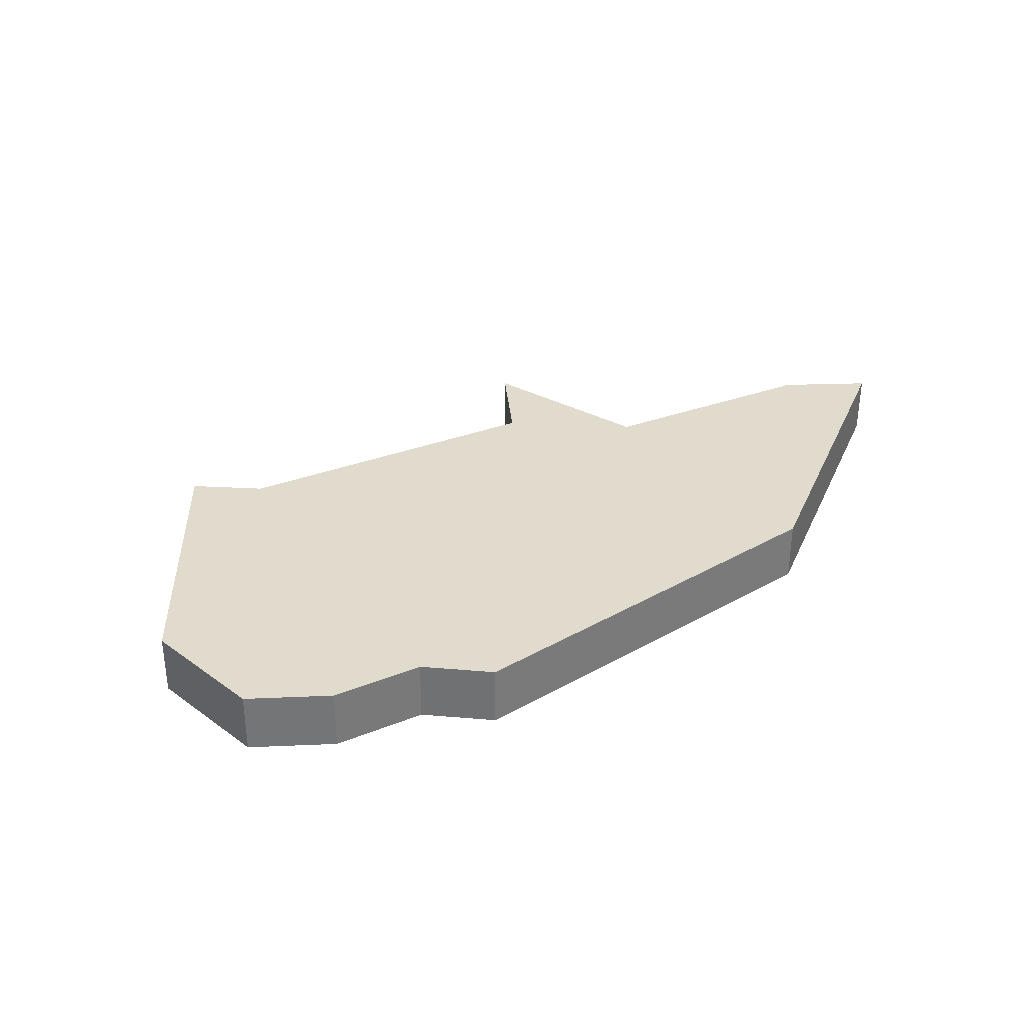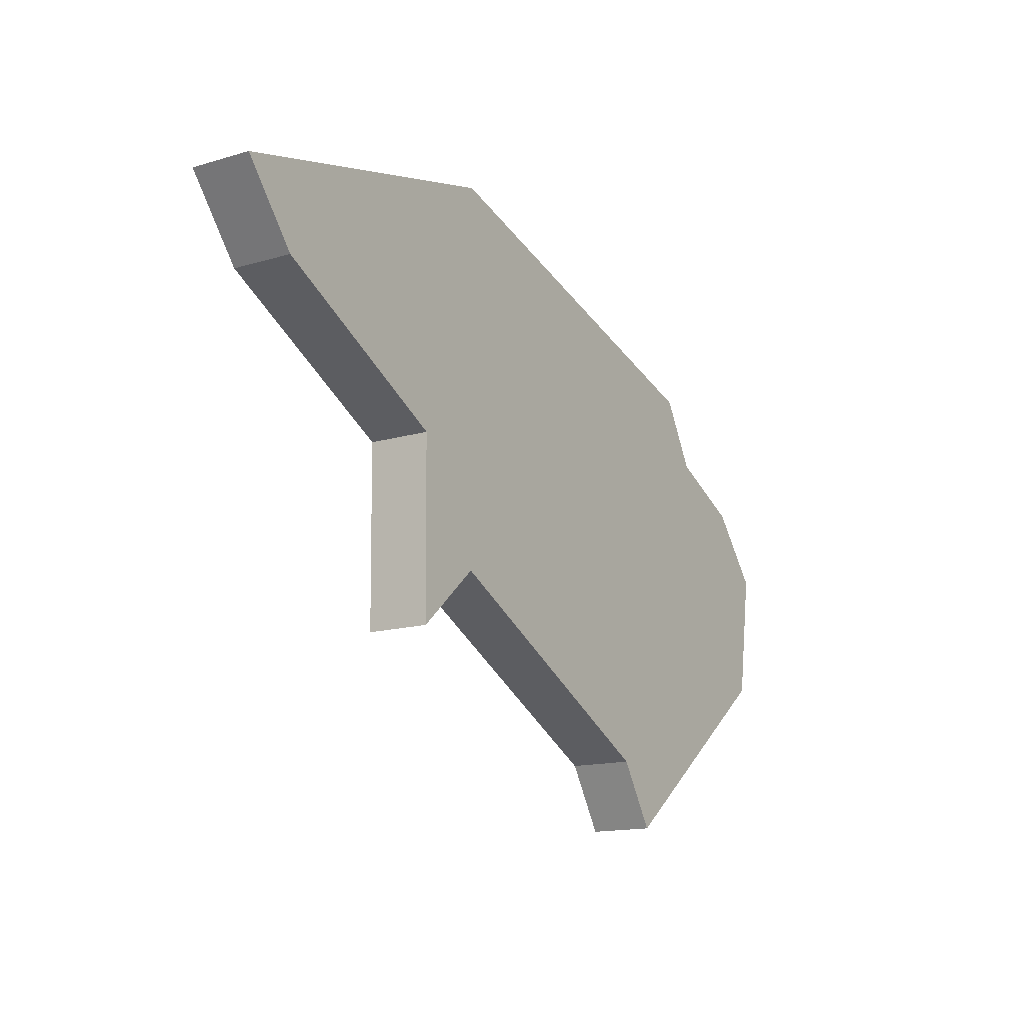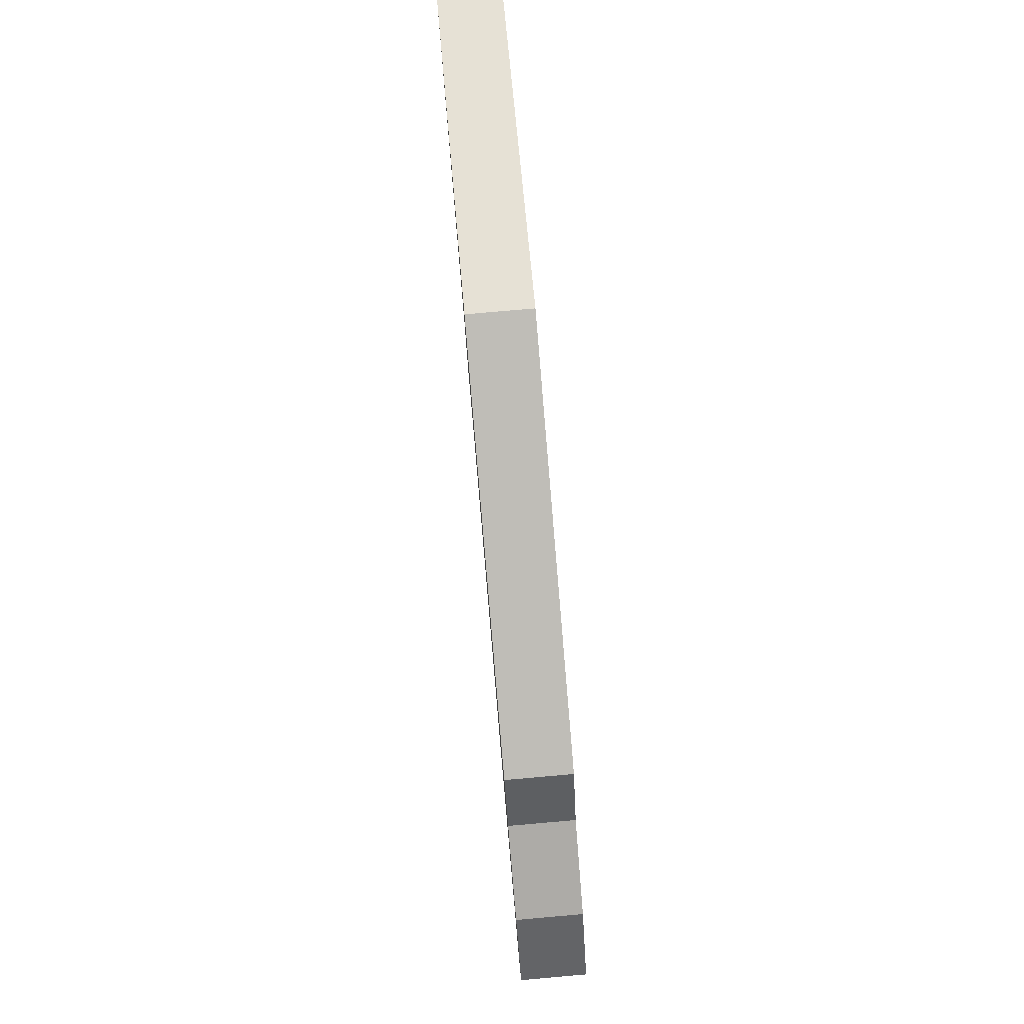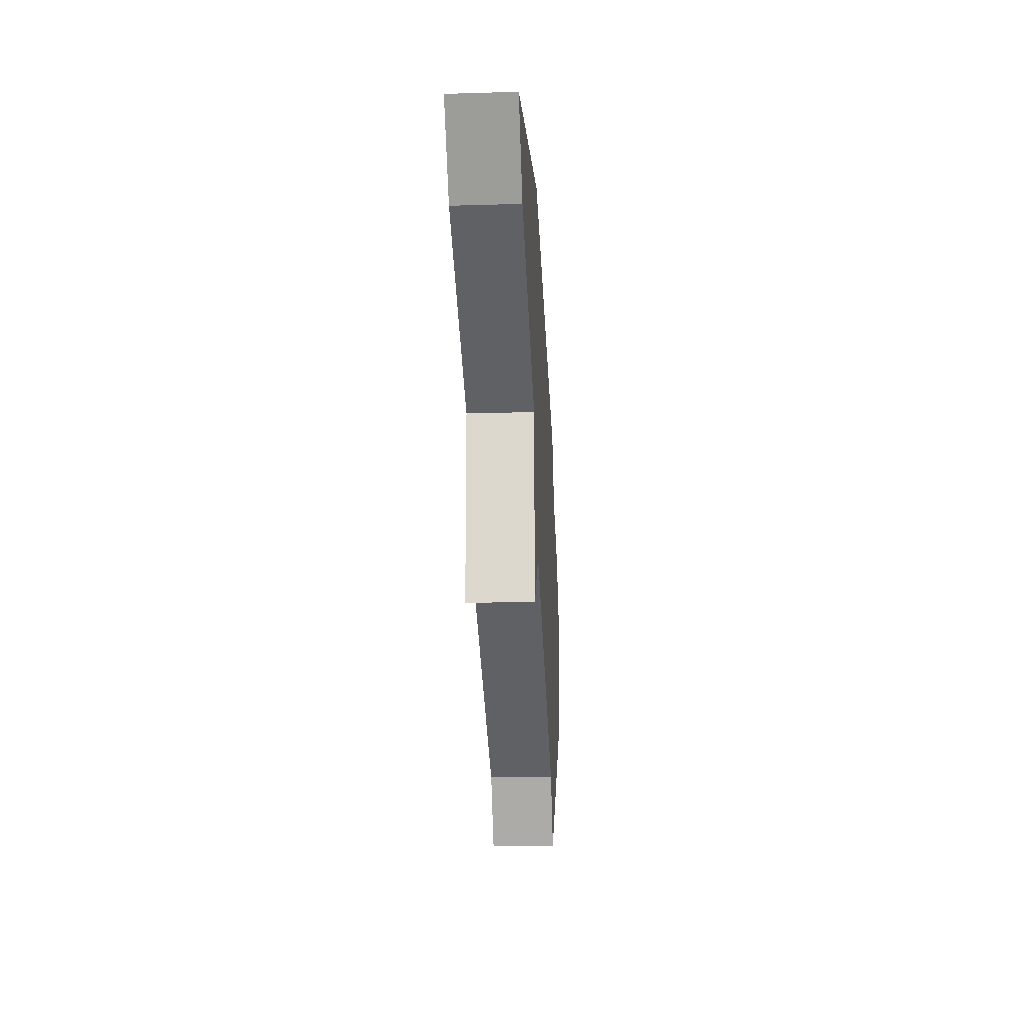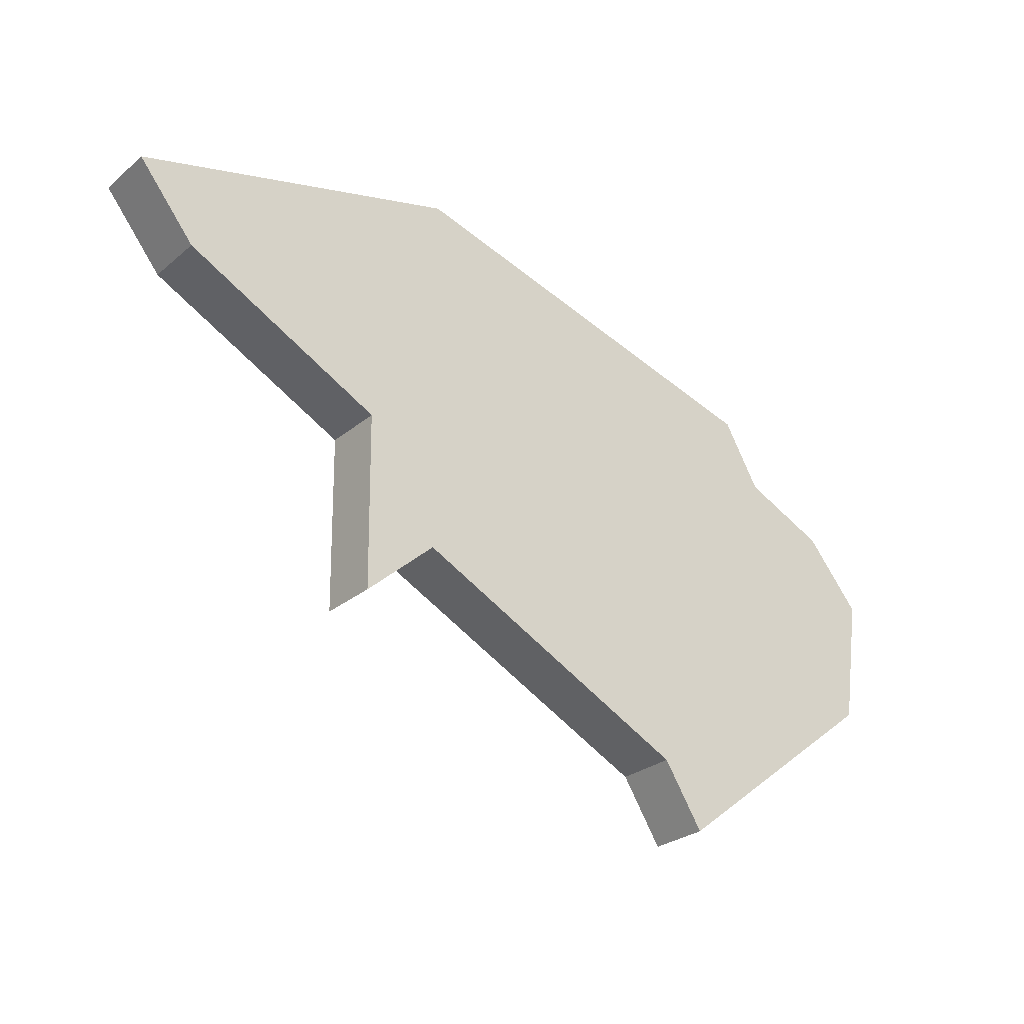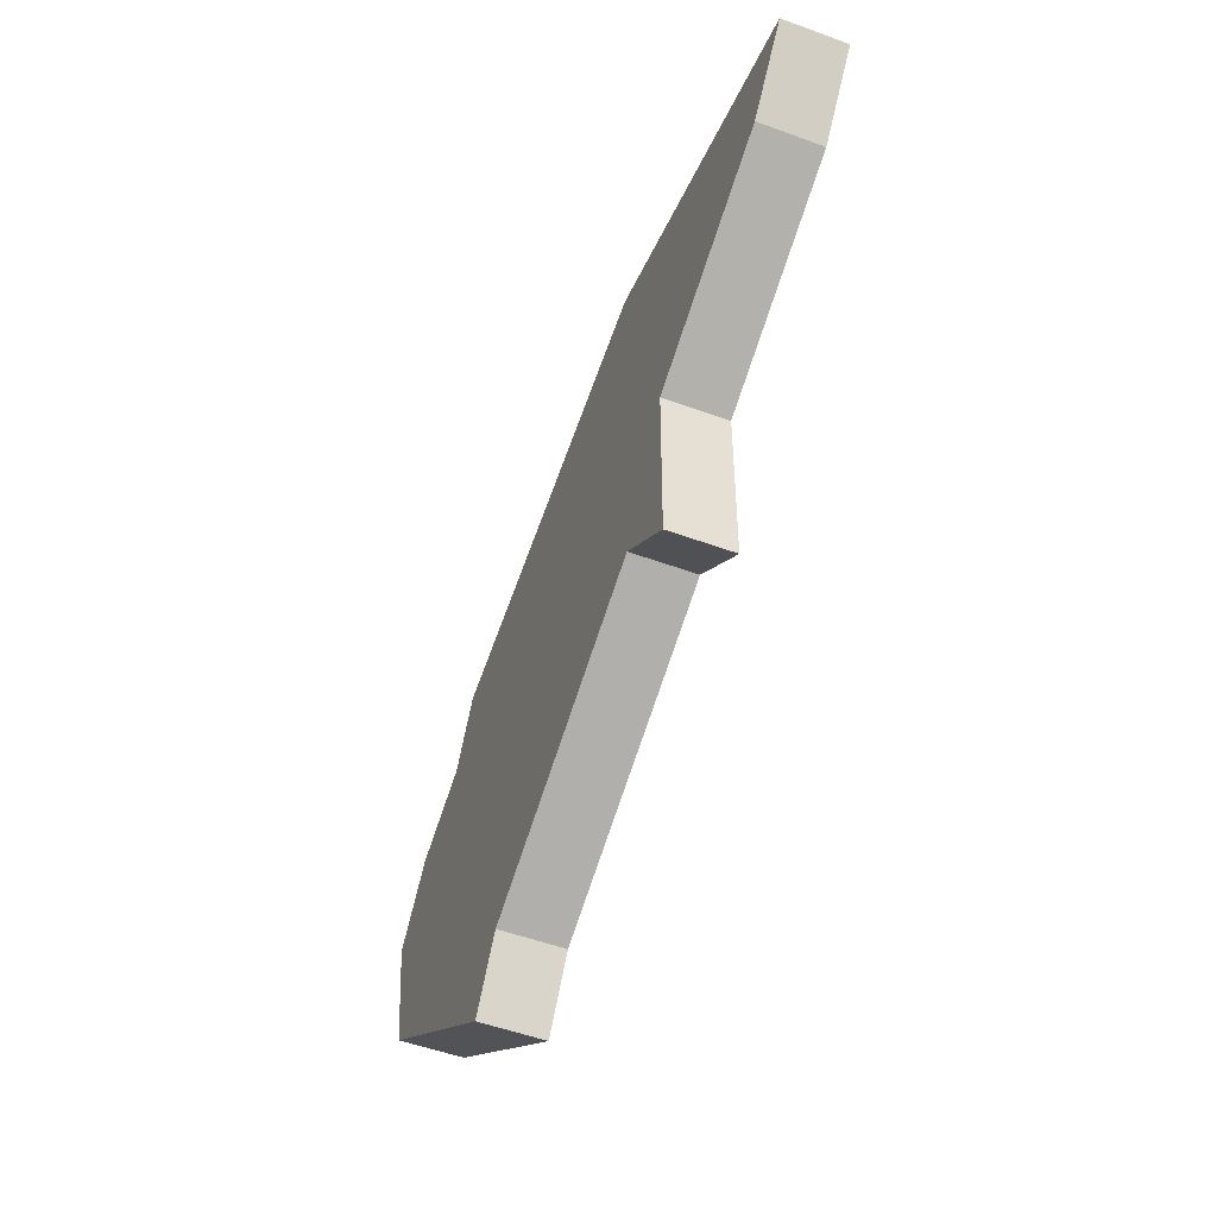
<metadata>
{"format":"obj","ext":"obj","renderer":"f3d","projection":"perspective","resolution":1024,"background":"white","views":[{"elev":33.9,"azim":-53.7,"up":"+Y"},{"elev":-14.6,"azim":122.9,"up":"+Z"},{"elev":78.9,"azim":-95.0,"up":"+Z"},{"elev":-19.1,"azim":93.2,"up":"+Z"},{"elev":-27.0,"azim":141.9,"up":"+Z"},{"elev":-52.8,"azim":68.6,"up":"+Z"}]}
</metadata>
<code>
g Stage_Dominating_Theater_CG_Crushed_Ston_C_01
v -0.06822 0.01255 -0.09403
v 0.04803 0.01255 -0.03512
v -0.1119 0.01255 0.07381
v -0.127 0.01255 0.04726
v 0.0486 0.01255 0.1201
v 0.07787 0.01255 0.012
v 0.07709 0.01255 -0.06104
v 0.184 0.01255 0.08469
v 0.1603 0.01255 0.0552
v -0.1765 0.01255 -0.04861
v -0.08468 0.01255 -0.1201
v -0.184 0.01255 0.003769
v -0.1613 0.01255 0.03123
v -0.184 0.01255 0.003769
v -0.184 -0.01255 0.003769
v -0.1765 -0.01255 -0.04861
v -0.1765 0.01255 -0.04861
v -0.1613 0.01255 0.03123
v -0.1613 -0.01255 0.03123
v -0.184 -0.01255 0.003769
v -0.184 0.01255 0.003769
v -0.127 0.01255 0.04726
v -0.127 -0.01255 0.04726
v -0.1613 -0.01255 0.03123
v -0.1613 0.01255 0.03123
v -0.1119 0.01255 0.07381
v -0.1119 -0.01255 0.07381
v -0.127 -0.01255 0.04726
v -0.127 0.01255 0.04726
v 0.0486 0.01255 0.1201
v 0.0486 -0.01255 0.1201
v -0.1119 -0.01255 0.07381
v -0.1119 0.01255 0.07381
v 0.184 0.01255 0.08469
v 0.184 -0.01255 0.08469
v 0.0486 -0.01255 0.1201
v 0.0486 0.01255 0.1201
v -0.1765 0.01255 -0.04861
v -0.1765 -0.01255 -0.04861
v -0.08468 -0.01255 -0.1201
v -0.08468 0.01255 -0.1201
v 0.07709 0.01255 -0.06104
v 0.07709 -0.01255 -0.06104
v 0.07787 -0.01255 0.012
v 0.07787 0.01255 0.012
v 0.07787 0.01255 0.012
v 0.07787 -0.01255 0.012
v 0.1603 -0.01255 0.0552
v 0.1603 0.01255 0.0552
v 0.1603 0.01255 0.0552
v 0.1603 -0.01255 0.0552
v 0.184 -0.01255 0.08469
v 0.184 0.01255 0.08469
v 0.04803 0.01255 -0.03512
v 0.04803 -0.01255 -0.03512
v 0.07709 -0.01255 -0.06104
v 0.07709 0.01255 -0.06104
v -0.06822 0.01255 -0.09403
v -0.06822 -0.01255 -0.09403
v 0.04803 -0.01255 -0.03512
v 0.04803 0.01255 -0.03512
v -0.08468 0.01255 -0.1201
v -0.08468 -0.01255 -0.1201
v -0.06822 -0.01255 -0.09403
v -0.06822 0.01255 -0.09403
v -0.06822 -0.01255 -0.09403
v -0.127 -0.01255 0.04726
v -0.1119 -0.01255 0.07381
v 0.04803 -0.01255 -0.03512
v 0.0486 -0.01255 0.1201
v 0.07787 -0.01255 0.012
v 0.07709 -0.01255 -0.06104
v 0.184 -0.01255 0.08469
v 0.1603 -0.01255 0.0552
v -0.1765 -0.01255 -0.04861
v -0.08468 -0.01255 -0.1201
v -0.184 -0.01255 0.003769
v -0.1613 -0.01255 0.03123
g Stage_Dominating_Theater_CG_Crushed_Ston_C_01_0
f 3 2 1
f 4 3 1
f 2 3 5
f 6 2 5
f 7 2 6
f 6 5 8
f 9 6 8
f 10 4 1
f 11 10 1
f 4 10 12
f 13 4 12
f 16 15 14
f 17 16 14
f 20 19 18
f 21 20 18
f 24 23 22
f 25 24 22
f 28 27 26
f 29 28 26
f 32 31 30
f 33 32 30
f 36 35 34
f 37 36 34
f 40 39 38
f 41 40 38
f 44 43 42
f 45 44 42
f 48 47 46
f 49 48 46
f 52 51 50
f 53 52 50
f 56 55 54
f 57 56 54
f 60 59 58
f 61 60 58
f 64 63 62
f 65 64 62
f 68 67 66
f 69 68 66
f 68 69 70
f 69 71 70
f 69 72 71
f 70 71 73
f 71 74 73
f 67 75 66
f 75 76 66
f 75 67 77
f 67 78 77

</code>
